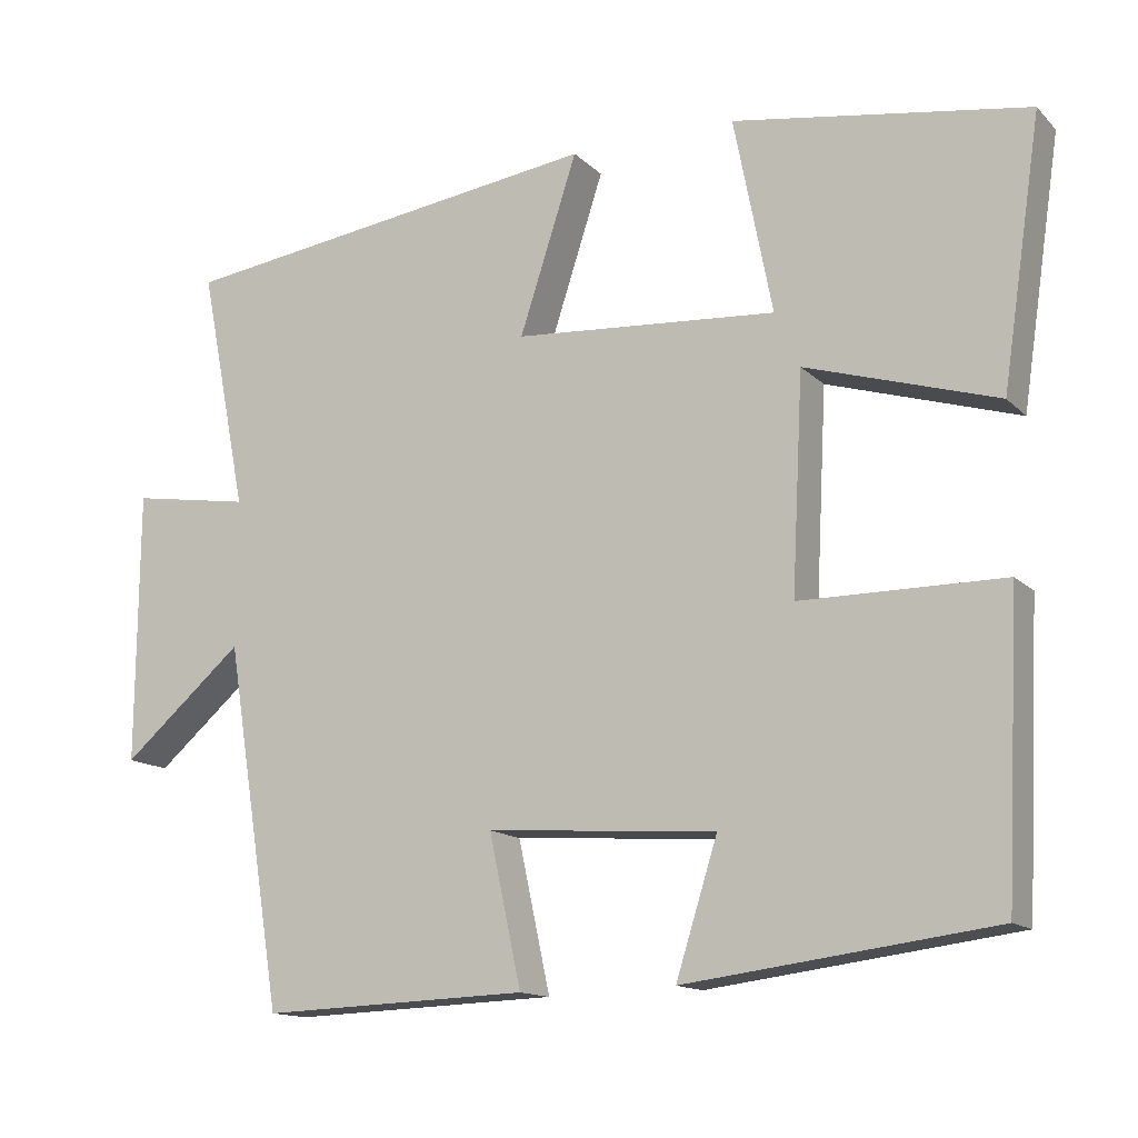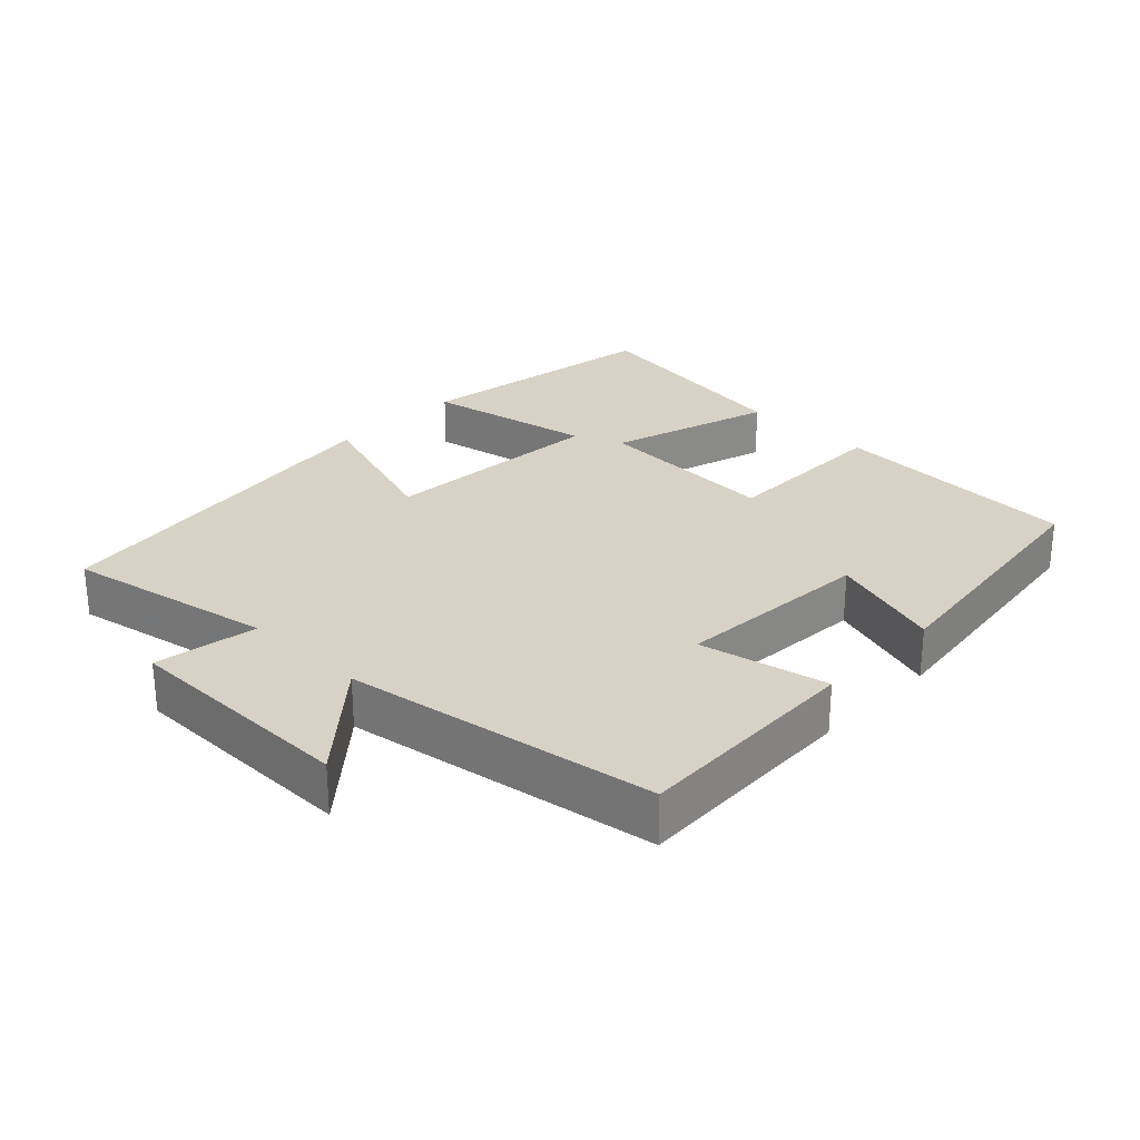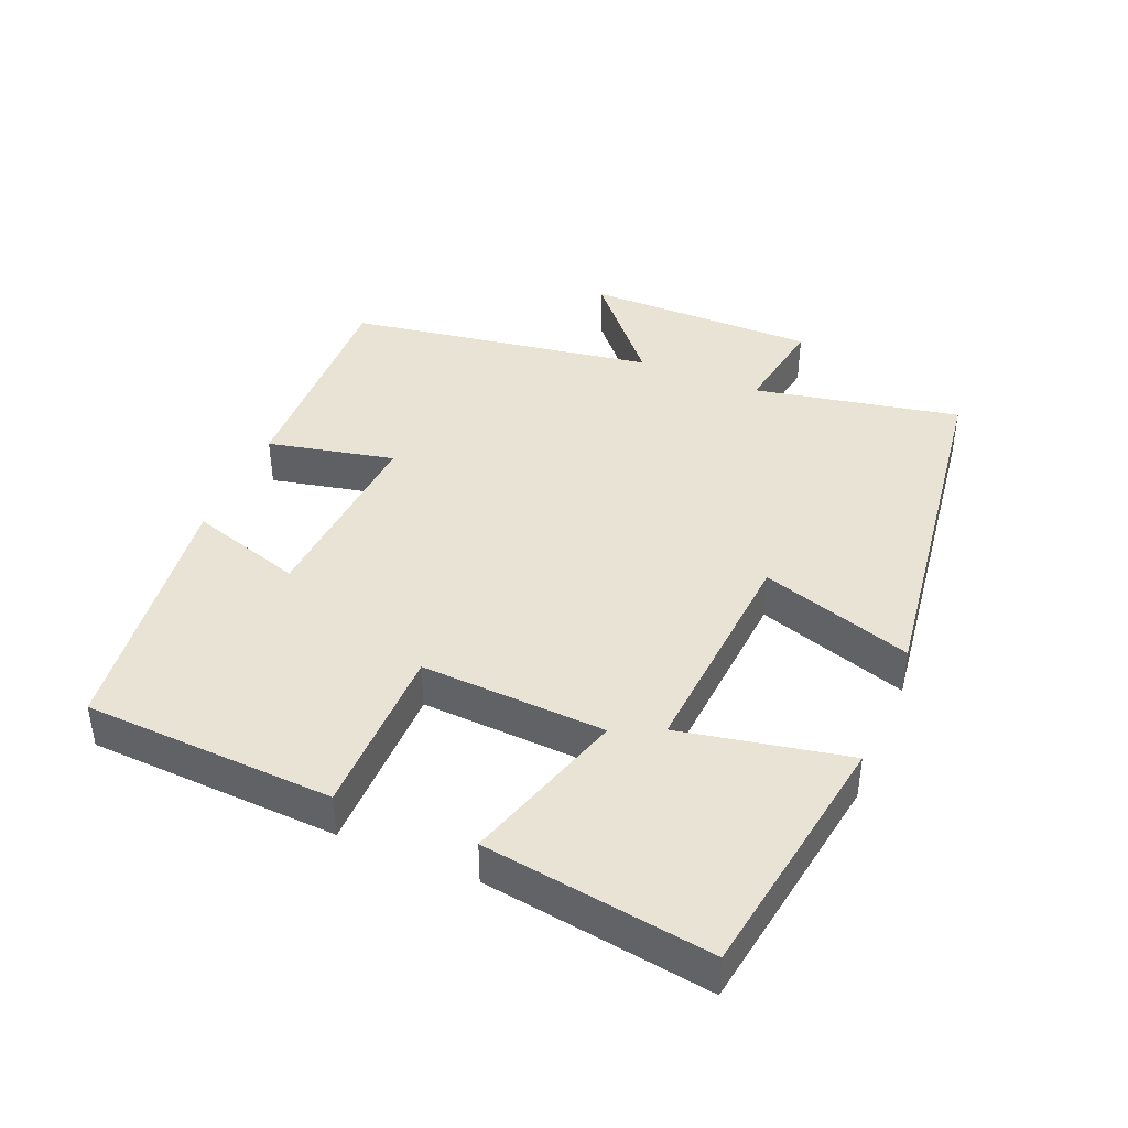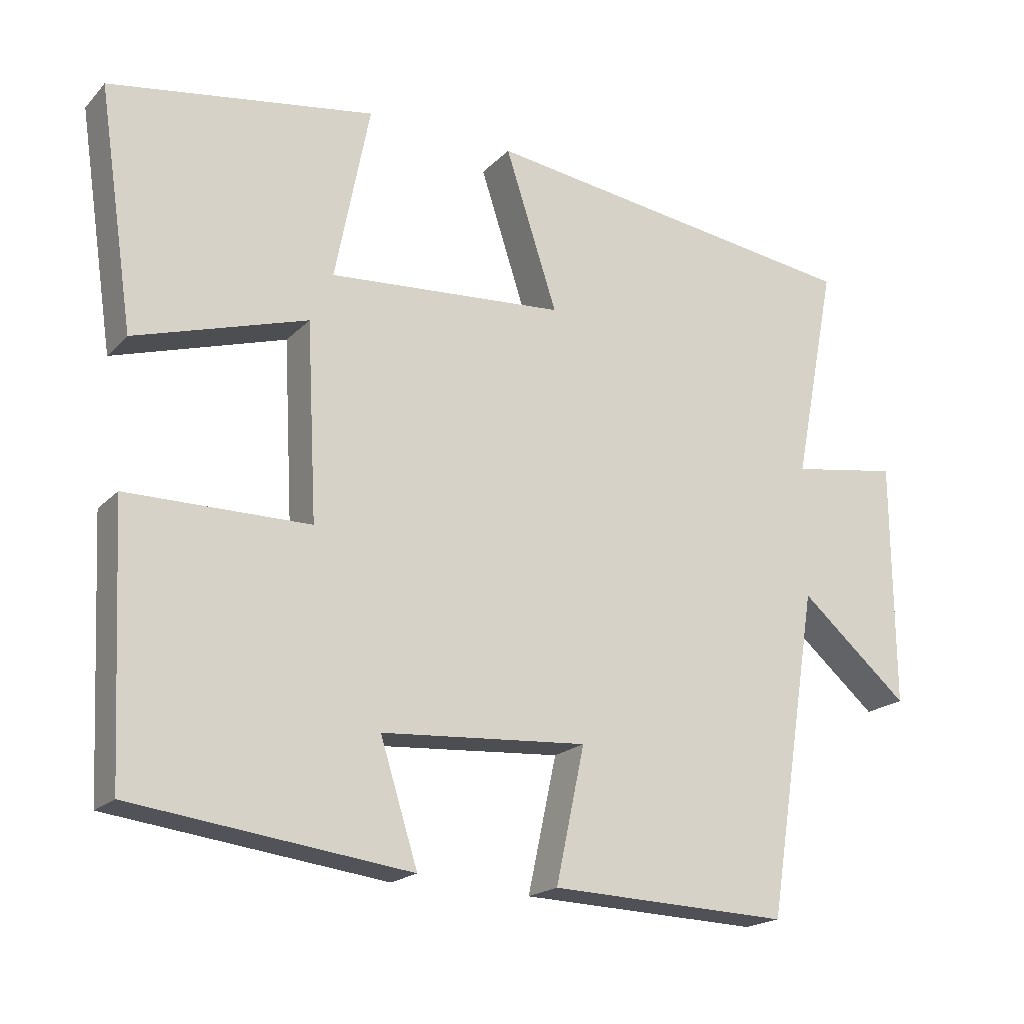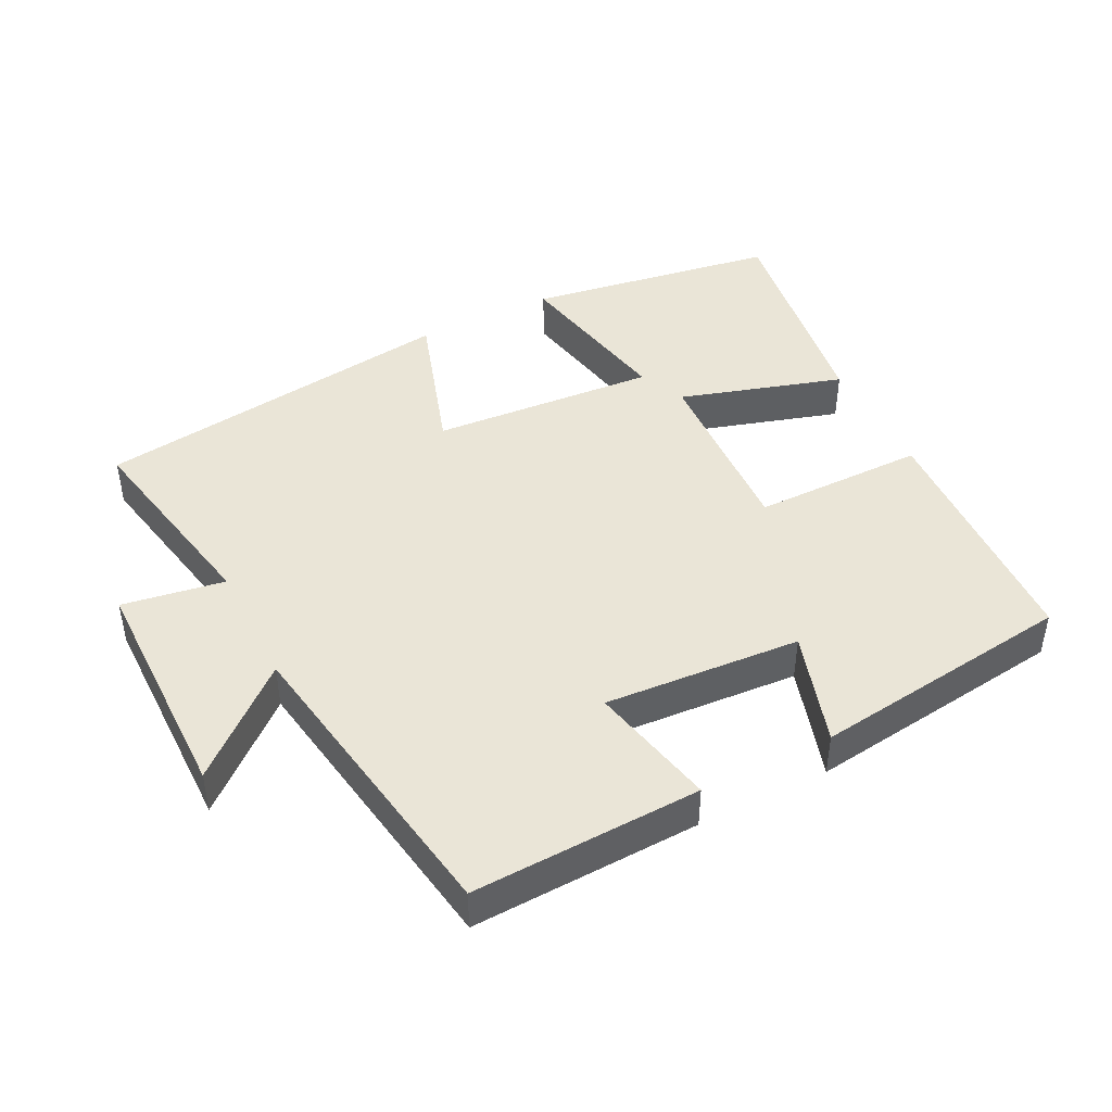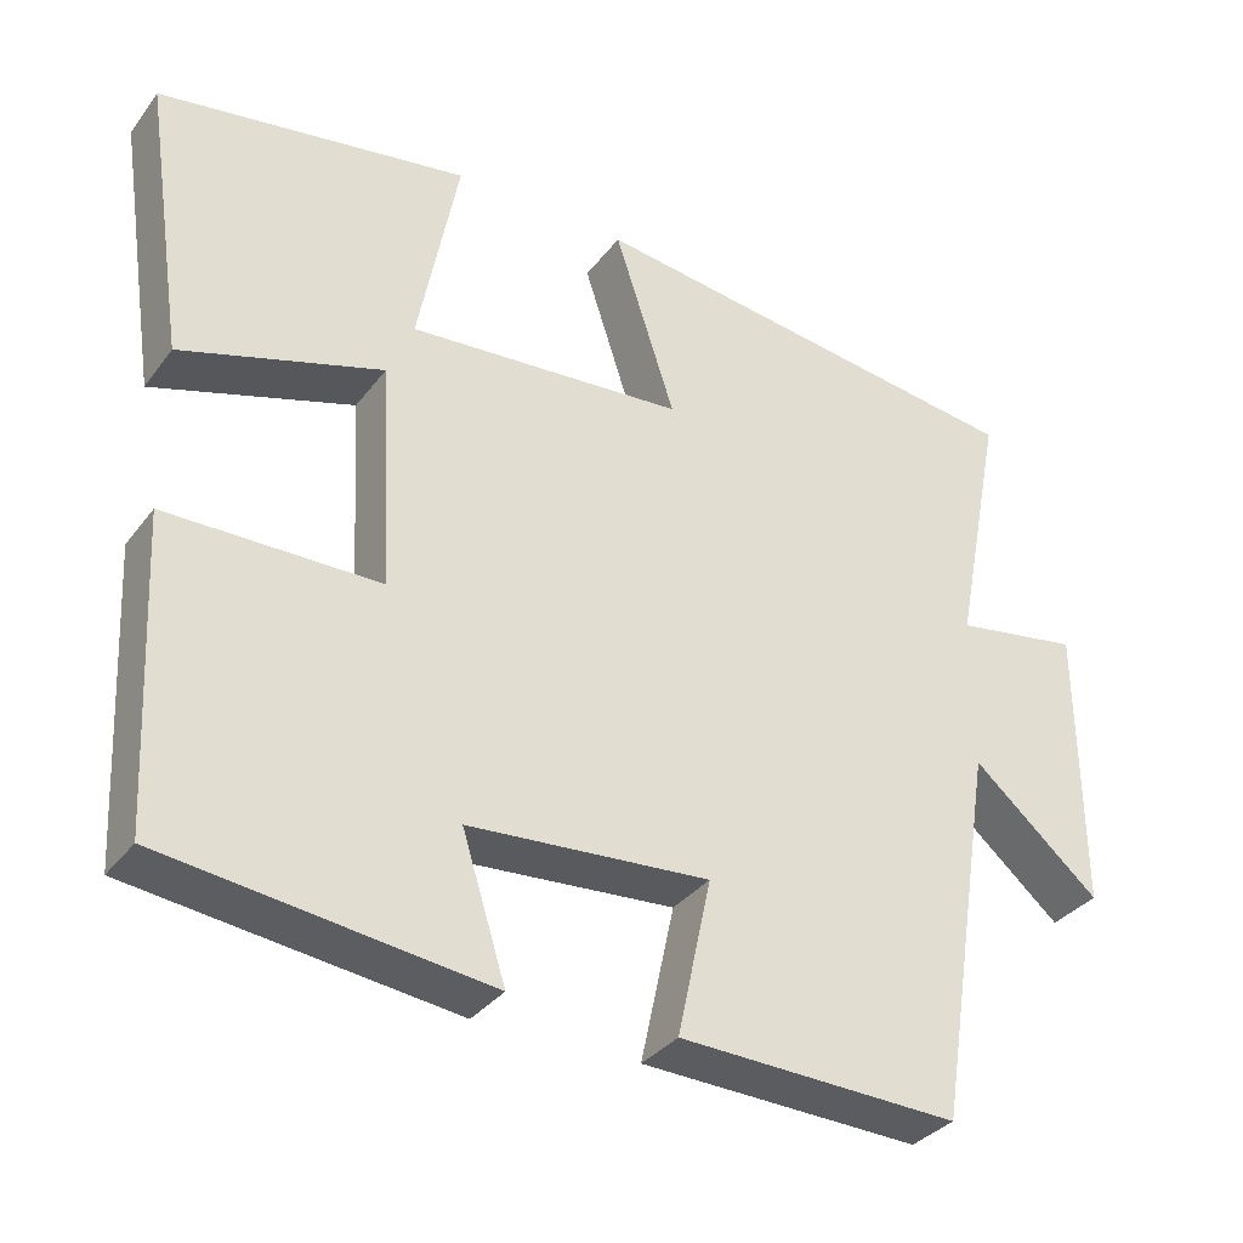
<metadata>
{"format":"obj","ext":"obj","renderer":"f3d","projection":"perspective","resolution":1024,"background":"white","views":[{"elev":-14.0,"azim":-152.4,"up":"+Z"},{"elev":27.4,"azim":134.0,"up":"+Y"},{"elev":41.3,"azim":-67.3,"up":"+Y"},{"elev":-19.3,"azim":-29.6,"up":"+Z"},{"elev":44.4,"azim":153.1,"up":"+Y"},{"elev":-33.8,"azim":-31.3,"up":"+Z"}]}
</metadata>
<code>
v 0.559 0.07 0.427
v 0.5 0.07 0.125
v 0.649 0.07 0.149
v 0.651 0.07 -0.191
v 0.5 0.07 -0.061
v 0.428 0.07 -0.512
v 0.095 0.07 -0.5
v 0.135 0.07 -0.314
v -0.151 0.07 -0.334
v -0.099 0.07 -0.5
v -0.482 0.07 -0.451
v -0.5 0.07 -0.086
v -0.248 0.07 -0.085
v -0.262 0.07 0.185
v -0.5 0.07 0.112
v -0.549 0.07 0.442
v -0.183 0.07 0.5
v -0.231 0.07 0.255
v 0.097 0.07 0.279
v 0.025 0.07 0.5
v 0.559 0 0.427
v 0.5 0 0.125
v 0.649 0 0.149
v 0.651 0 -0.191
v 0.5 0 -0.061
v 0.428 0 -0.512
v 0.095 0 -0.5
v 0.135 0 -0.314
v -0.151 0 -0.334
v -0.099 0 -0.5
v -0.482 0 -0.451
v -0.5 0 -0.086
v -0.248 0 -0.085
v -0.262 0 0.185
v -0.5 0 0.112
v -0.549 0 0.442
v -0.183 0 0.5
v -0.231 0 0.255
v 0.097 0 0.279
v 0.025 0 0.5
f 19 20 1 2
f 18 19 2
f 15 16 17 18
f 14 15 18
f 13 14 18 2
f 10 11 12 13
f 9 10 13
f 8 9 13 2
f 5 6 7 8
f 5 8 2 3
f 3 4 5
f 22 21 40 39
f 22 39 38
f 38 37 36 35
f 38 35 34
f 22 38 34 33
f 33 32 31 30
f 33 30 29
f 22 33 29 28
f 28 27 26 25
f 23 22 28 25
f 25 24 23
f 1 21 22 2
f 2 22 23 3
f 3 23 24 4
f 4 24 25 5
f 5 25 26 6
f 6 26 27 7
f 7 27 28 8
f 8 28 29 9
f 9 29 30 10
f 10 30 31 11
f 11 31 32 12
f 12 32 33 13
f 13 33 34 14
f 14 34 35 15
f 15 35 36 16
f 16 36 37 17
f 17 37 38 18
f 18 38 39 19
f 19 39 40 20
f 20 40 21 1

</code>
